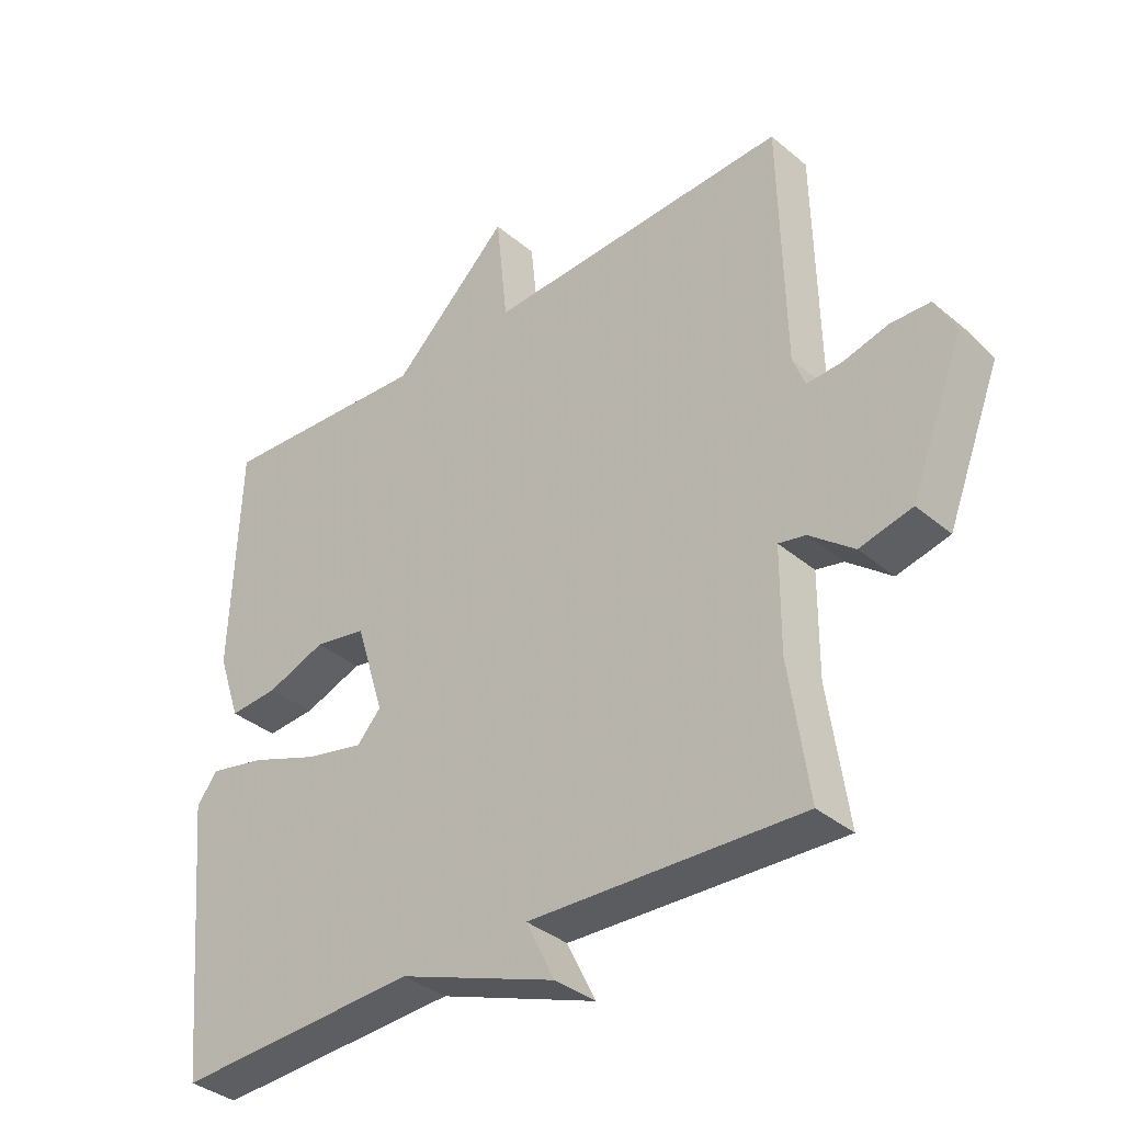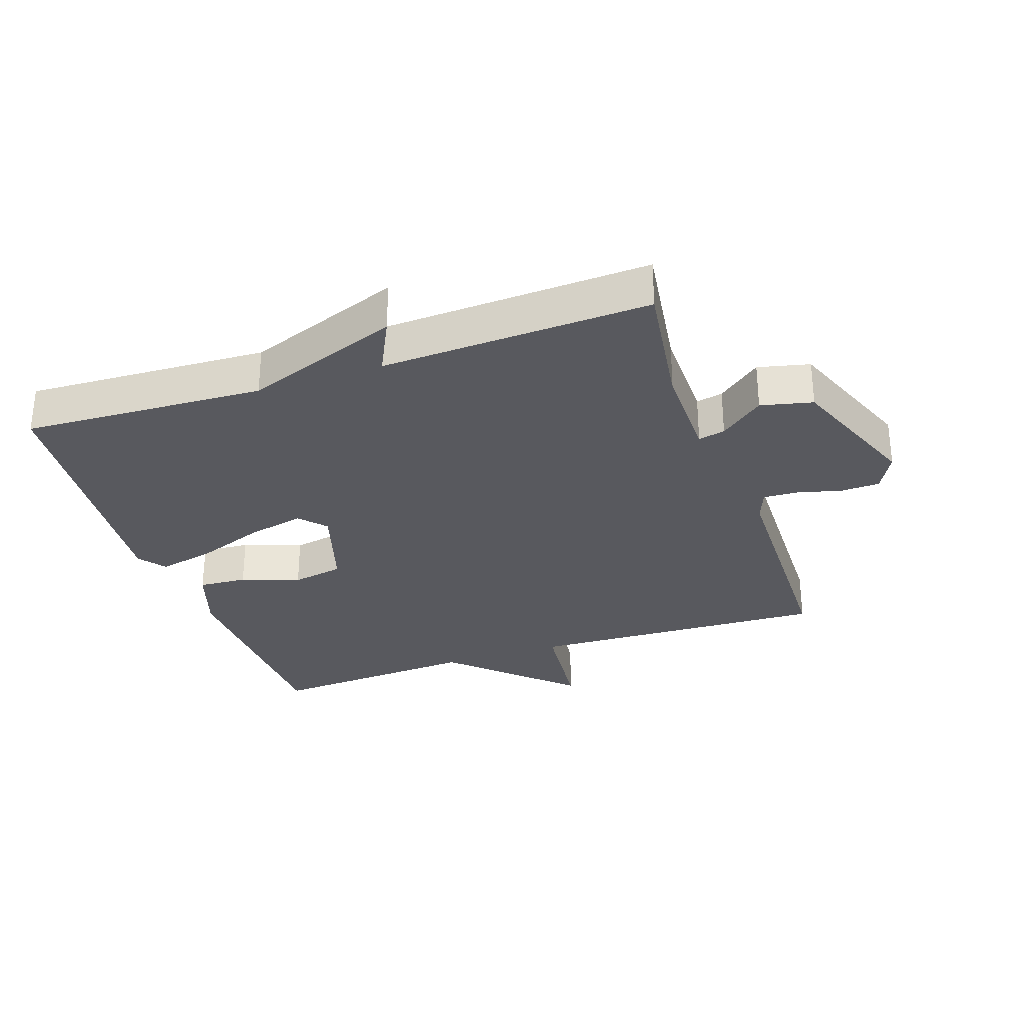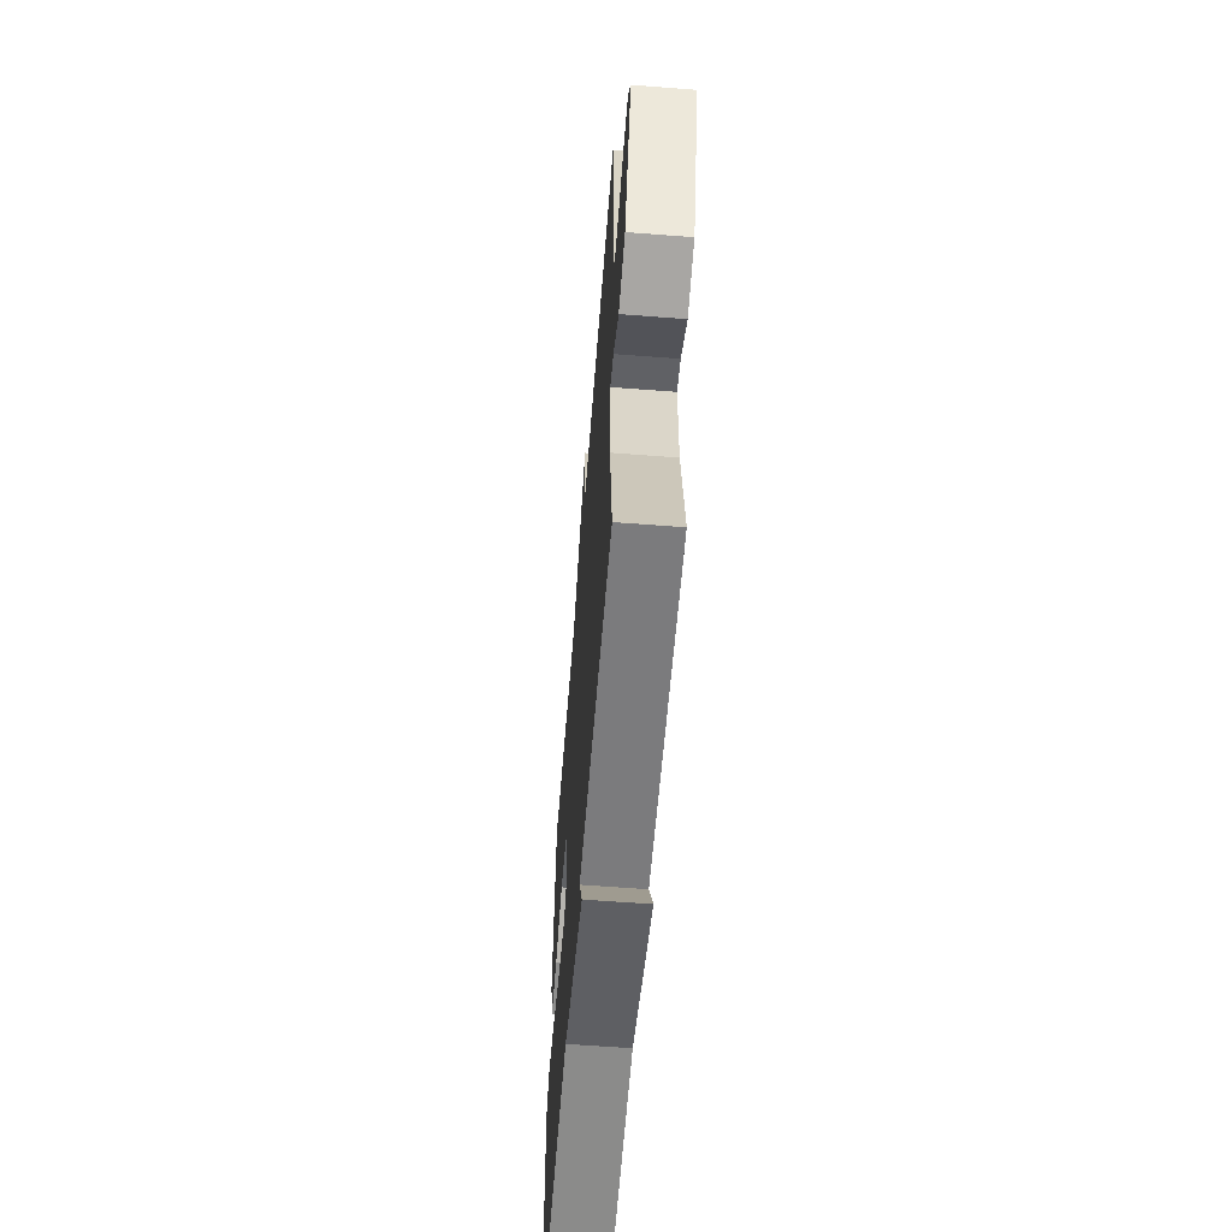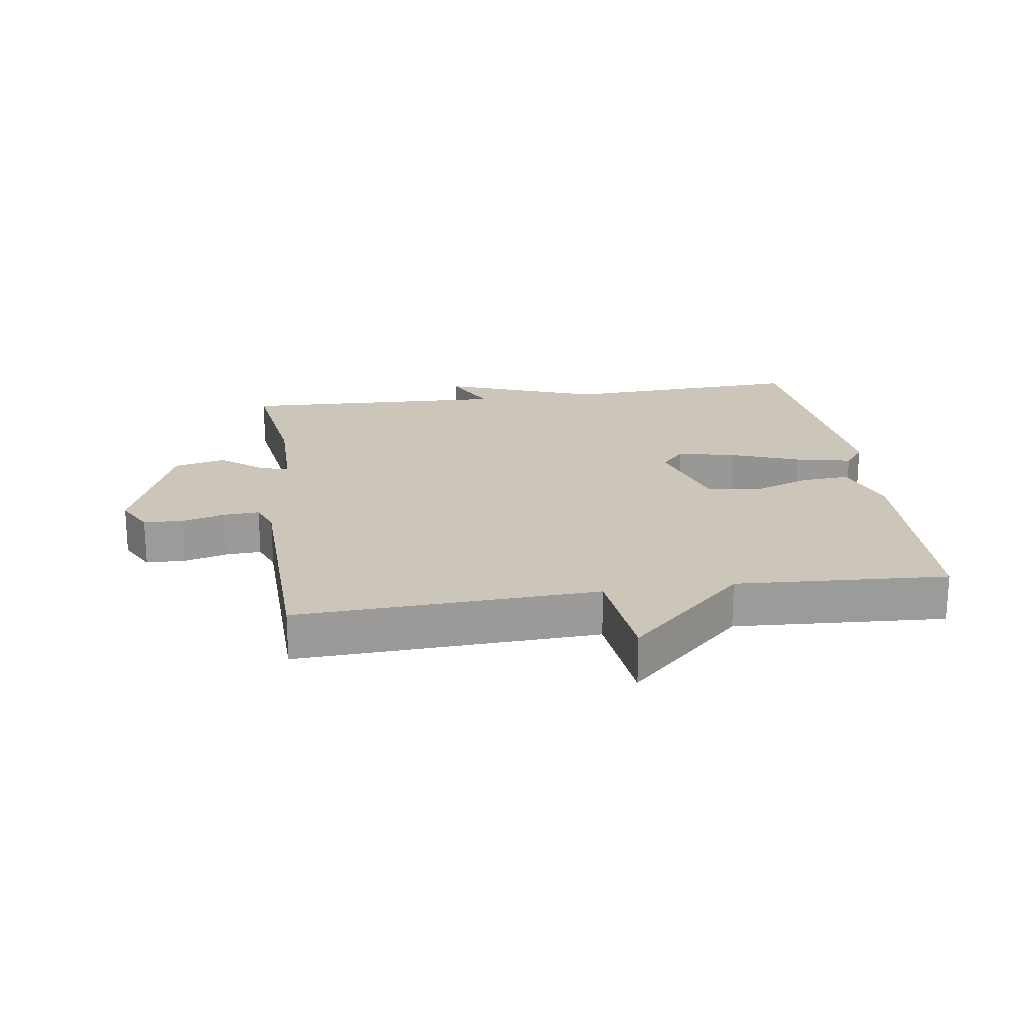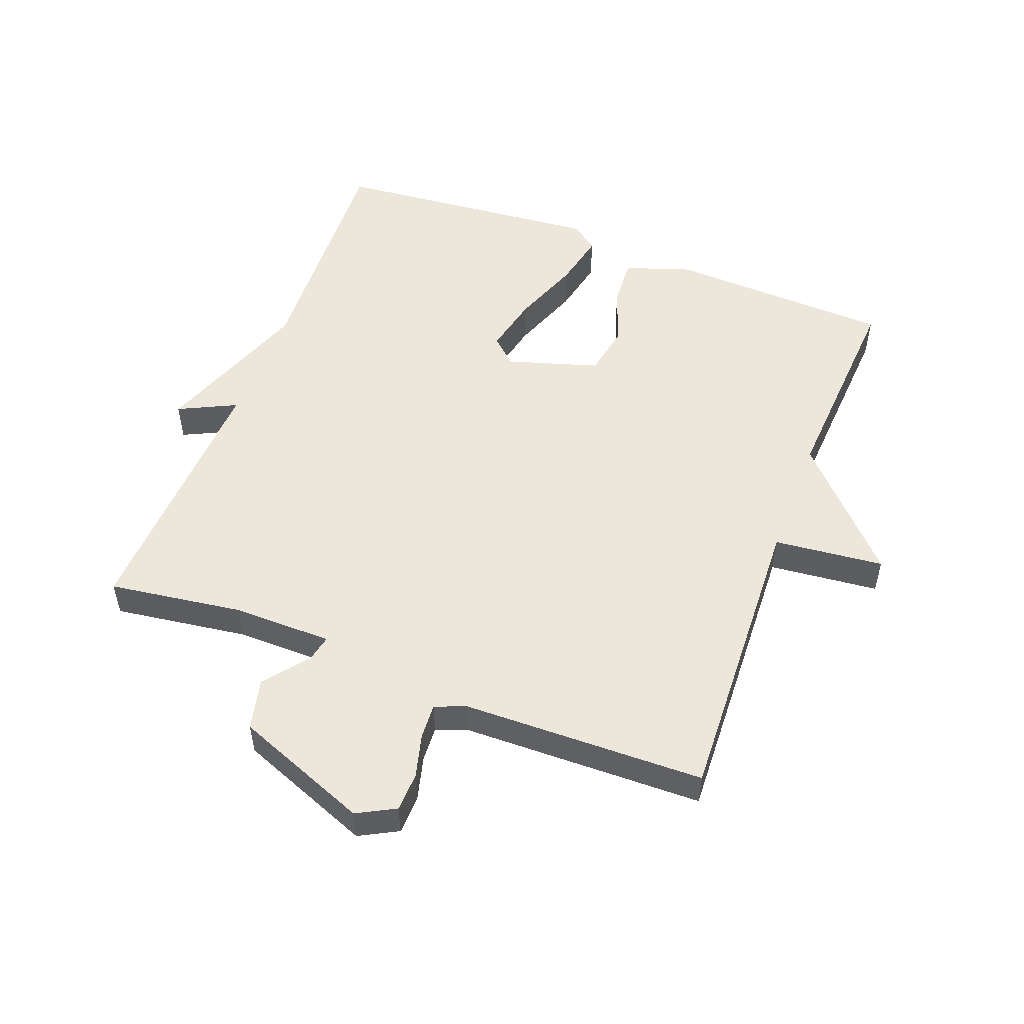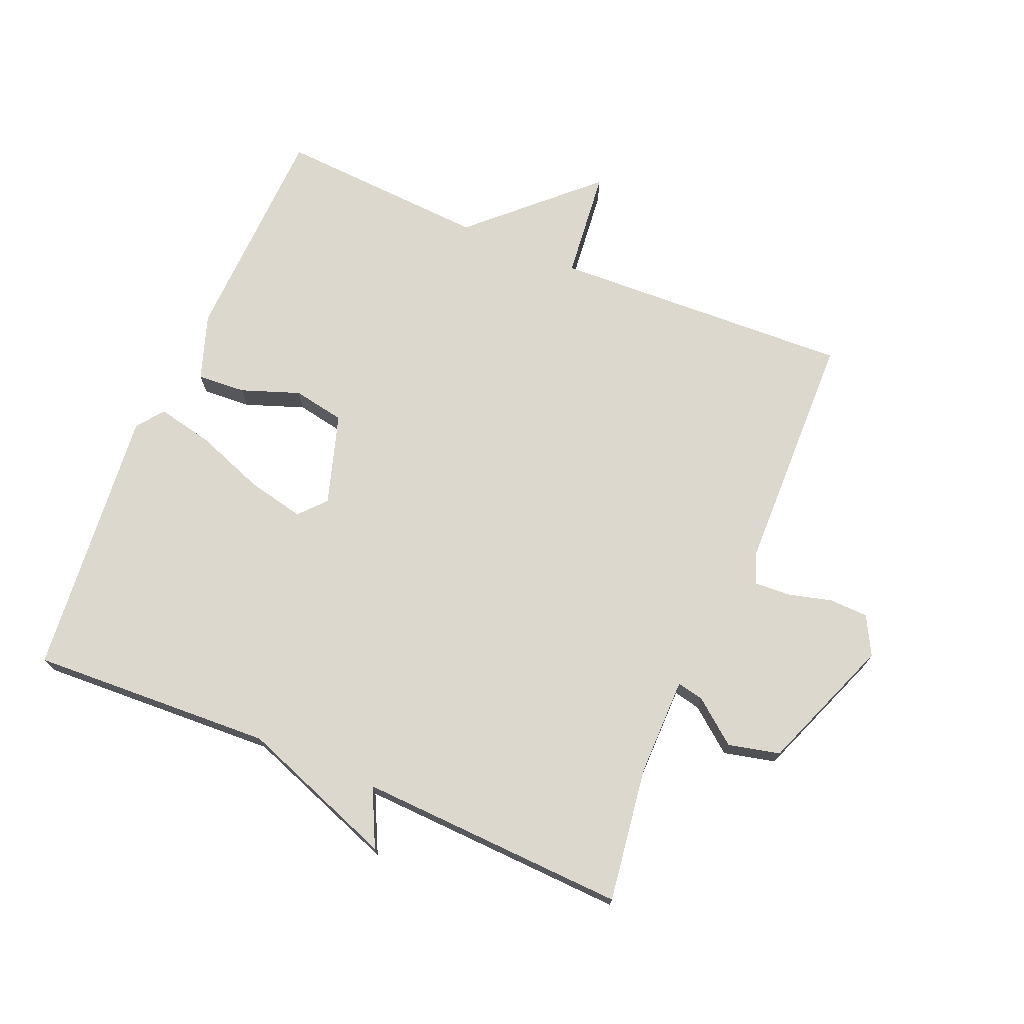
<metadata>
{"format":"obj","ext":"obj","renderer":"f3d","projection":"perspective","resolution":1024,"background":"white","views":[{"elev":-36.1,"azim":-137.5,"up":"+Z"},{"elev":-30.3,"azim":-161.0,"up":"+Y"},{"elev":-61.0,"azim":-94.5,"up":"+Z"},{"elev":20.8,"azim":-8.4,"up":"+Y"},{"elev":52.4,"azim":-69.1,"up":"+Y"},{"elev":72.5,"azim":-157.2,"up":"+Y"}]}
</metadata>
<code>
v -0.5 0.07 0.5
v -0.03 0.07 0.48
v -0.012 0.07 0.652
v 0.17 0.07 0.48
v 0.5 0.07 0.5
v 0.513 0.07 0.15
v 0.478 0.07 0.047
v 0.402 0.07 0.052
v 0.311 0.07 0.085
v 0.23 0.07 0.07
v 0.186 0.07 -0.072
v 0.223 0.07 -0.113
v 0.313 0.07 -0.093
v 0.42 0.07 -0.053
v 0.508 0.07 -0.034
v 0.54 0.07 -0.076
v 0.5 0.07 -0.5
v 0.121 0.07 -0.482
v -0.123 0.07 -0.572
v -0.079 0.07 -0.482
v -0.5 0.07 -0.5
v -0.47 0.07 -0.29
v -0.471 0.07 -0.135
v -0.513 0.07 -0.144
v -0.581 0.07 -0.198
v -0.662 0.07 -0.179
v -0.744 0.07 0.031
v -0.712 0.07 0.091
v -0.651 0.07 0.093
v -0.582 0.07 0.075
v -0.527 0.07 0.072
v -0.508 0.07 0.121
v -0.5 0 0.5
v -0.03 0 0.48
v -0.012 0 0.652
v 0.17 0 0.48
v 0.5 0 0.5
v 0.513 0 0.15
v 0.478 0 0.047
v 0.402 0 0.052
v 0.311 0 0.085
v 0.23 0 0.07
v 0.186 0 -0.072
v 0.223 0 -0.113
v 0.313 0 -0.093
v 0.42 0 -0.053
v 0.508 0 -0.034
v 0.54 0 -0.076
v 0.5 0 -0.5
v 0.121 0 -0.482
v -0.123 0 -0.572
v -0.079 0 -0.482
v -0.5 0 -0.5
v -0.47 0 -0.29
v -0.471 0 -0.135
v -0.513 0 -0.144
v -0.581 0 -0.198
v -0.662 0 -0.179
v -0.744 0 0.031
v -0.712 0 0.091
v -0.651 0 0.093
v -0.582 0 0.075
v -0.527 0 0.072
v -0.508 0 0.121
f 28 29 30
f 27 28 30
f 26 27 30
f 25 26 30
f 24 25 30
f 23 24 30 31
f 20 21 22
f 20 22 23
f 18 19 20
f 23 31 32
f 20 23 32
f 18 20 32
f 16 17 18
f 15 16 18
f 14 15 18
f 13 14 18
f 7 8 9
f 6 7 9
f 5 6 9
f 4 5 9
f 4 9 10
f 3 4 10
f 2 3 10
f 1 2 10 11
f 1 11 12
f 32 1 12
f 18 32 12
f 12 13 18
f 62 61 60
f 62 60 59
f 62 59 58
f 62 58 57
f 62 57 56
f 63 62 56 55
f 54 53 52
f 55 54 52
f 52 51 50
f 64 63 55
f 64 55 52
f 64 52 50
f 50 49 48
f 50 48 47
f 50 47 46
f 50 46 45
f 41 40 39
f 41 39 38
f 41 38 37
f 41 37 36
f 42 41 36
f 42 36 35
f 42 35 34
f 43 42 34 33
f 44 43 33
f 44 33 64
f 44 64 50
f 50 45 44
f 1 33 34 2
f 2 34 35 3
f 3 35 36 4
f 4 36 37 5
f 5 37 38 6
f 6 38 39 7
f 7 39 40 8
f 8 40 41 9
f 9 41 42 10
f 10 42 43 11
f 11 43 44 12
f 12 44 45 13
f 13 45 46 14
f 14 46 47 15
f 15 47 48 16
f 16 48 49 17
f 17 49 50 18
f 18 50 51 19
f 19 51 52 20
f 20 52 53 21
f 21 53 54 22
f 22 54 55 23
f 23 55 56 24
f 24 56 57 25
f 25 57 58 26
f 26 58 59 27
f 27 59 60 28
f 28 60 61 29
f 29 61 62 30
f 30 62 63 31
f 31 63 64 32
f 32 64 33 1

</code>
